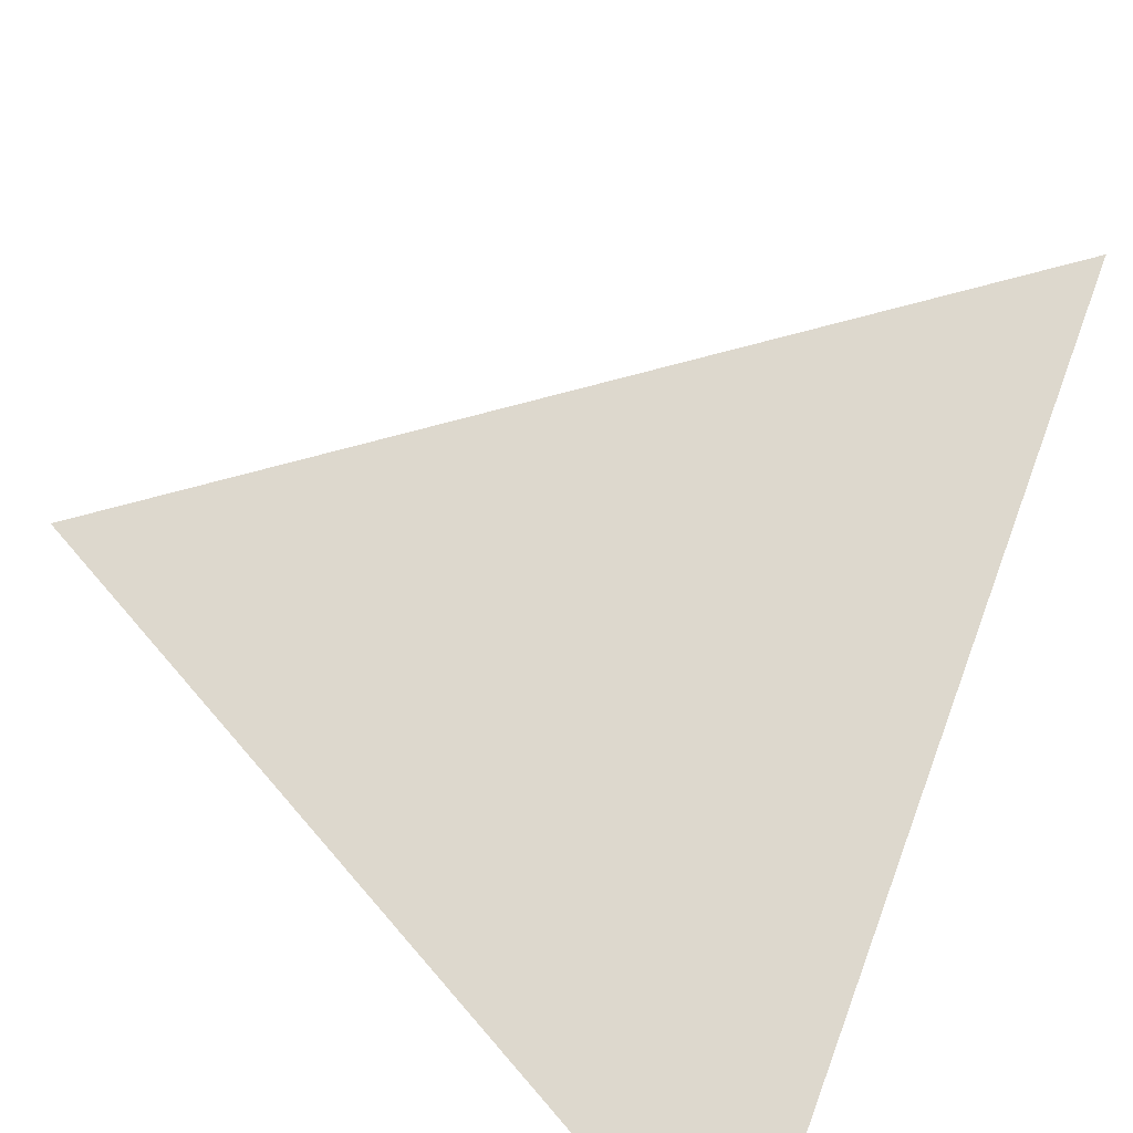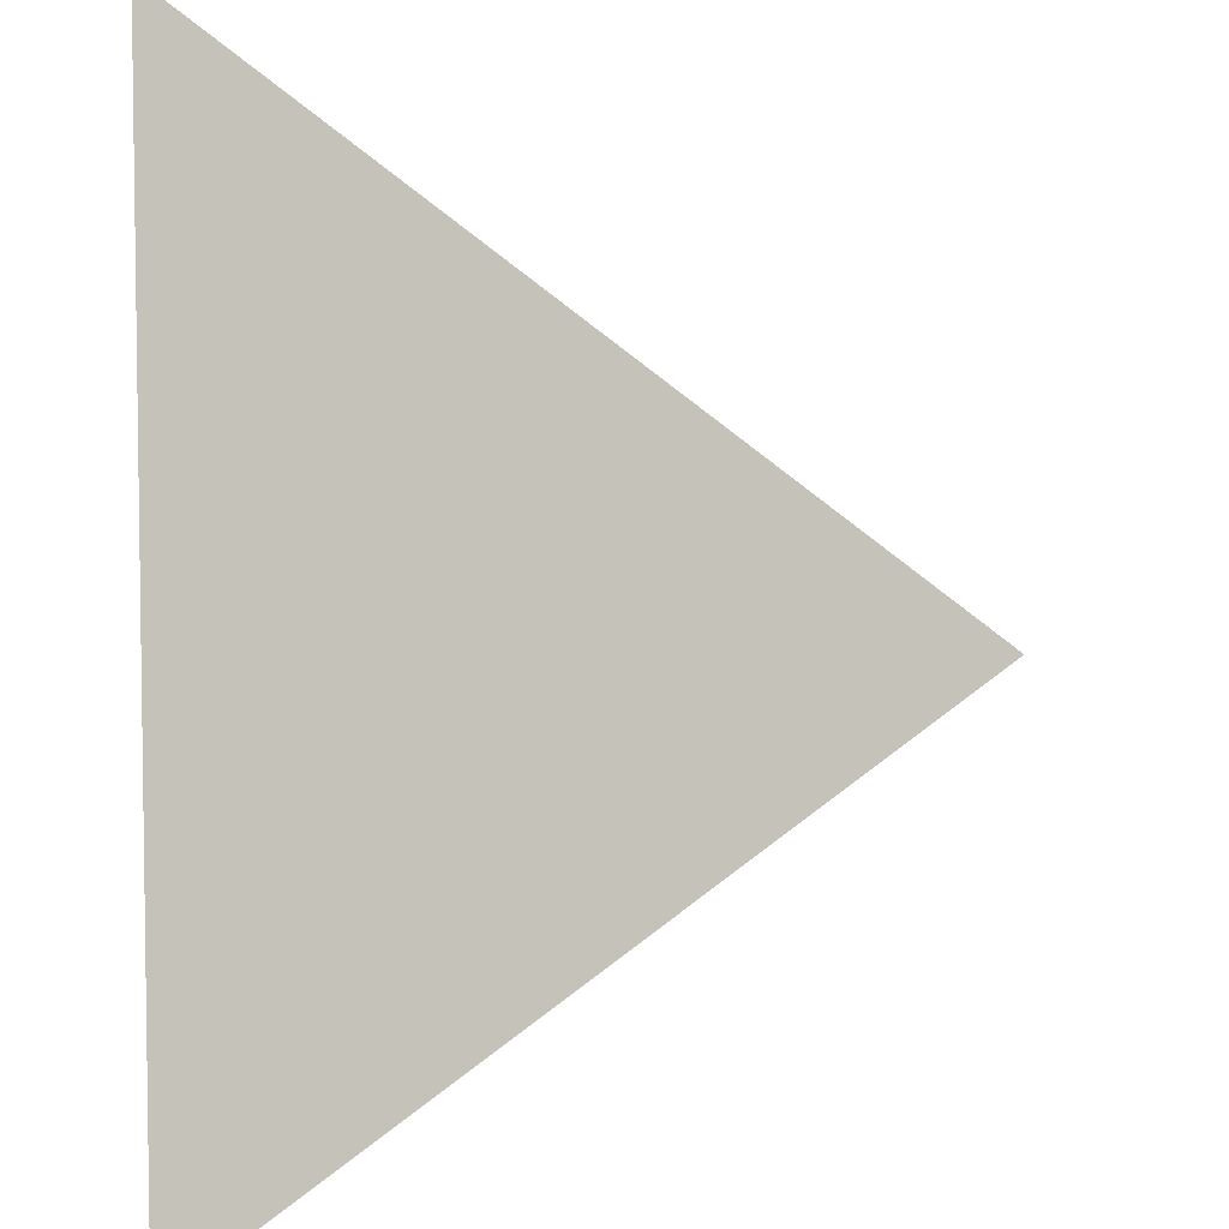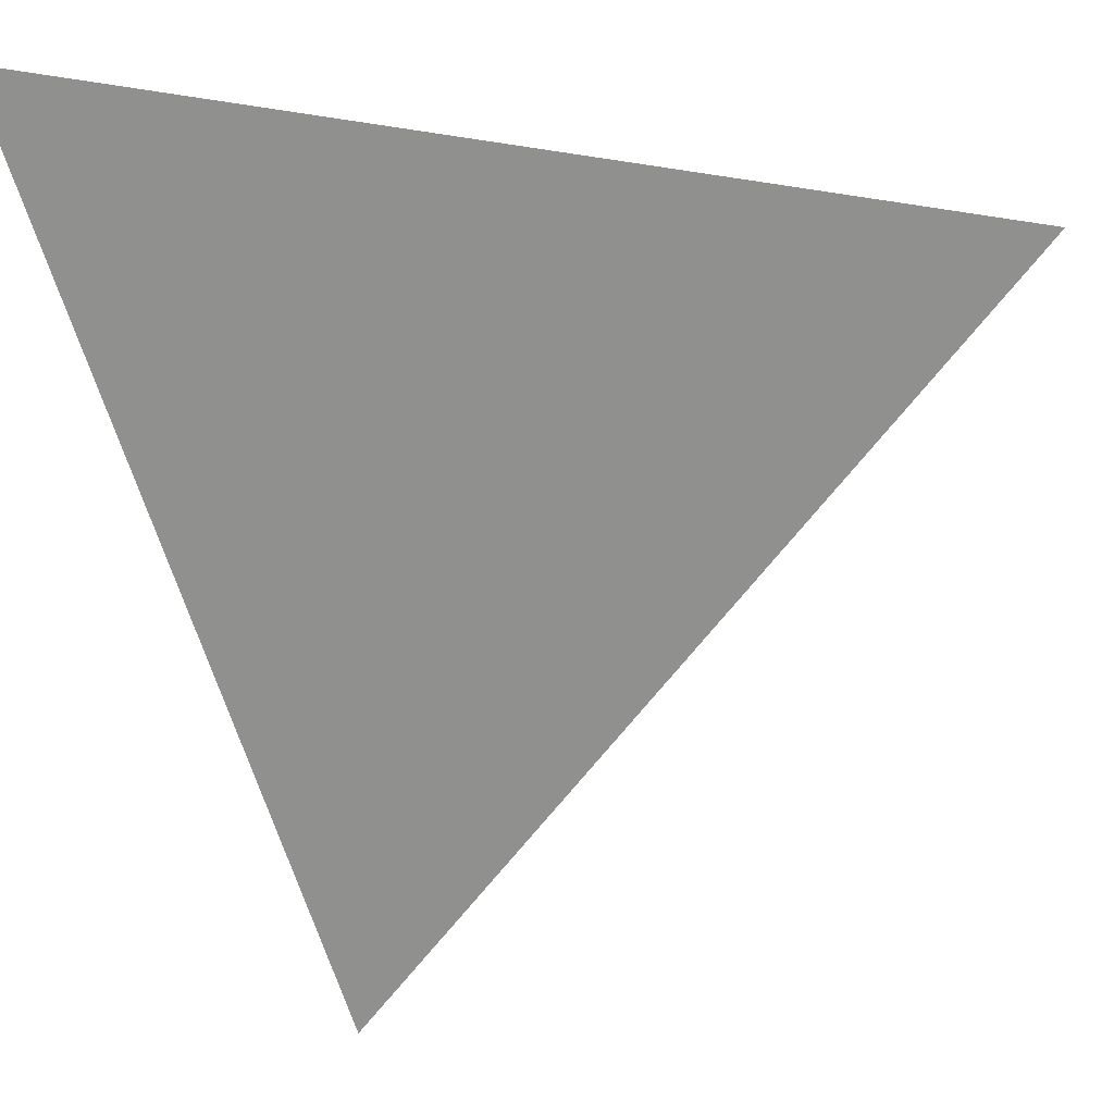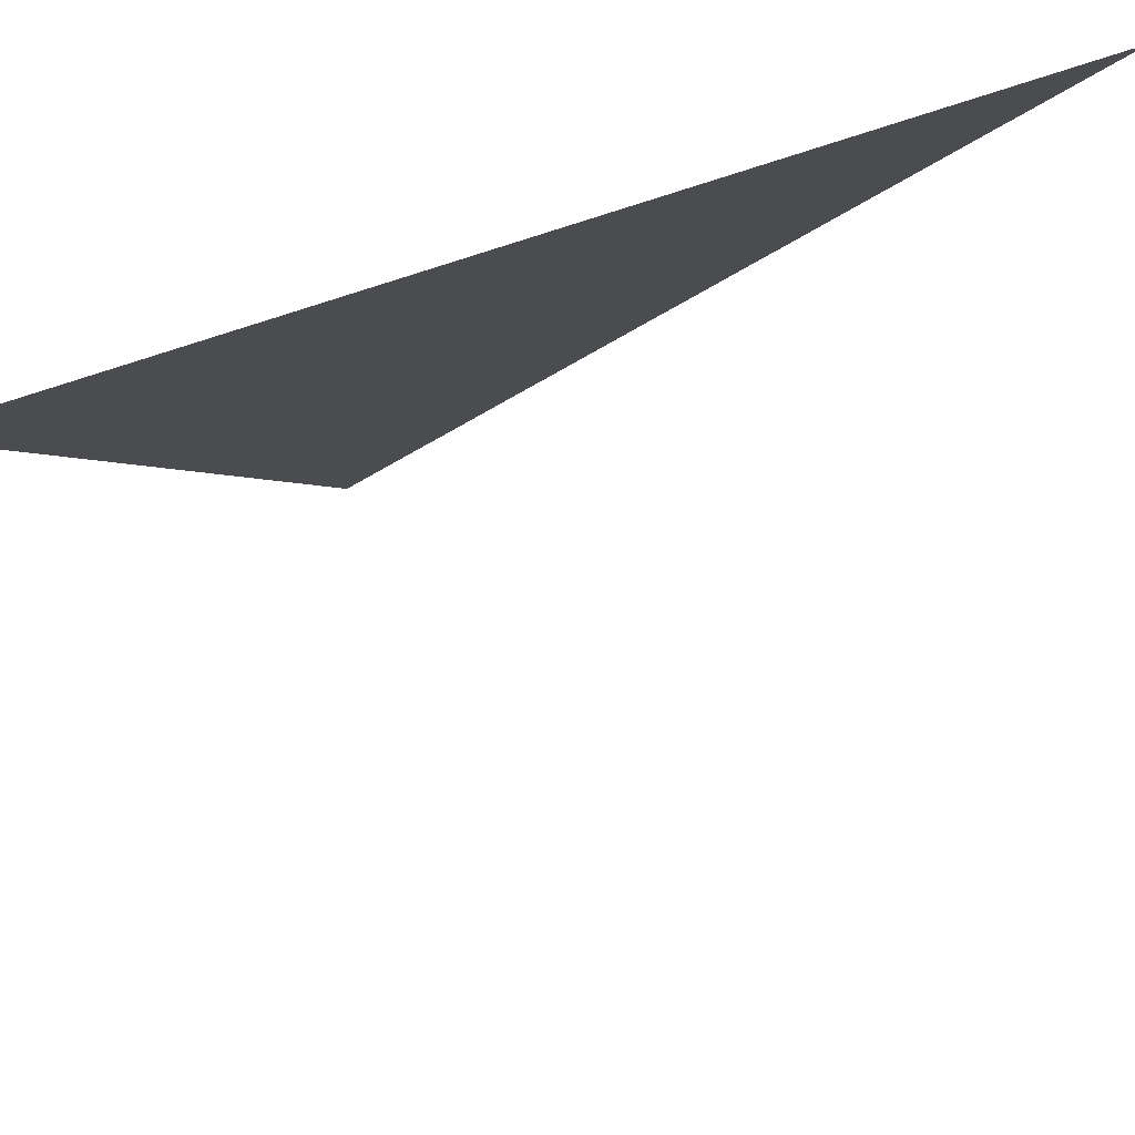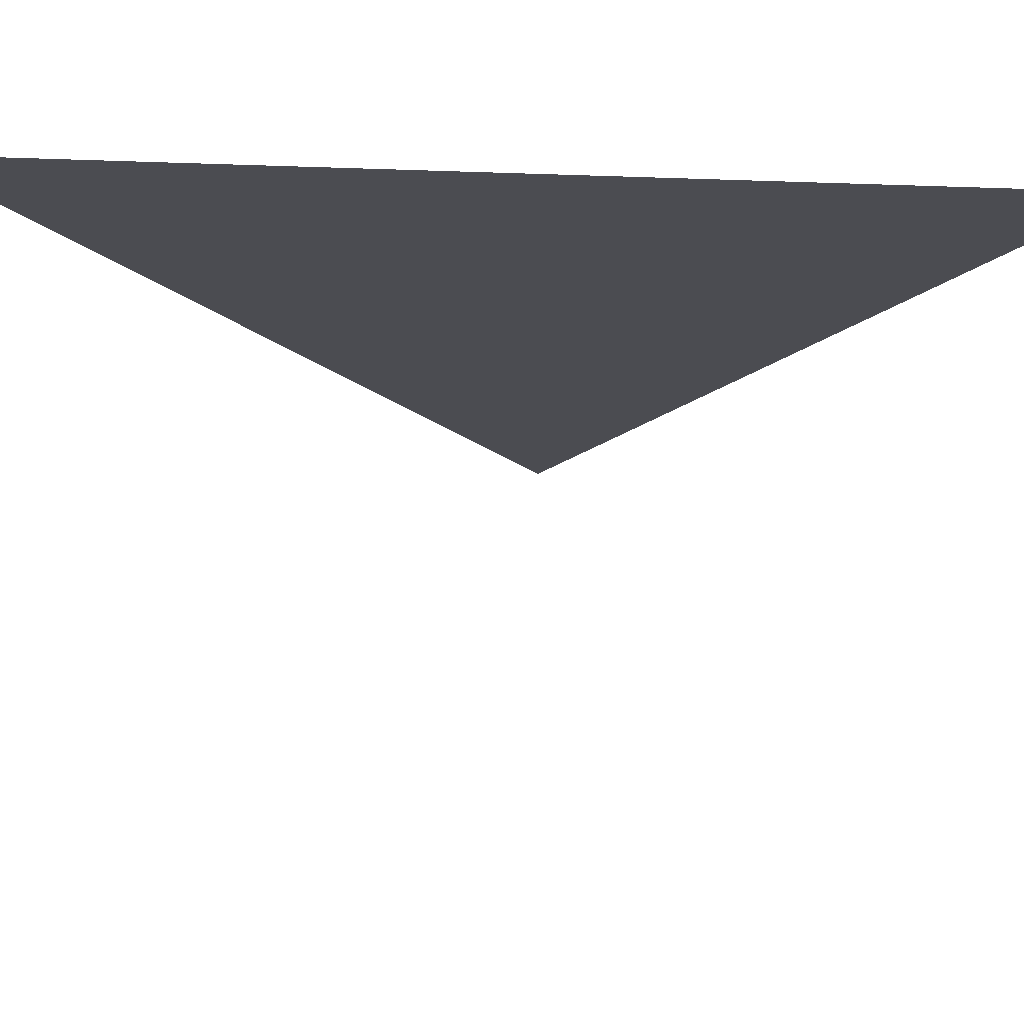
<metadata>
{"format":"obj","ext":"obj","renderer":"f3d","projection":"perspective","resolution":1024,"background":"white","views":[{"elev":-63.2,"azim":-29.5,"up":"+Z"},{"elev":-50.4,"azim":-177.7,"up":"+Y"},{"elev":-13.4,"azim":-67.1,"up":"+Z"},{"elev":46.1,"azim":-161.1,"up":"+Y"},{"elev":39.3,"azim":-131.7,"up":"+Y"}]}
</metadata>
<code>
o 0010_0000
v 0 1 1
v 1 1 0
v 1 0 1
f 2 3 1

</code>
